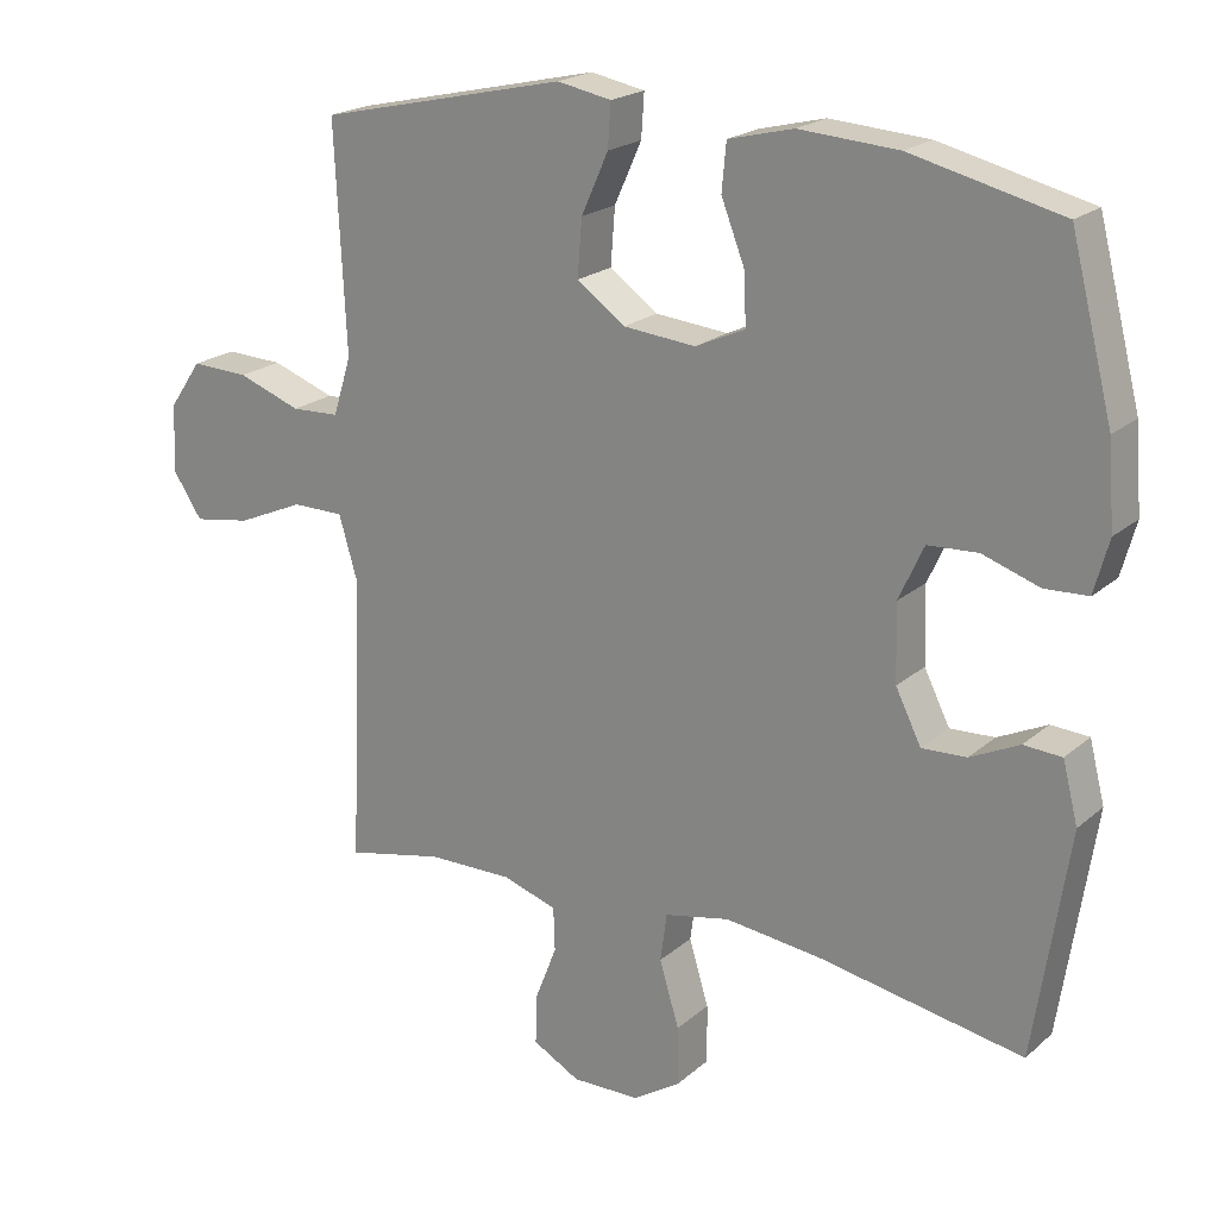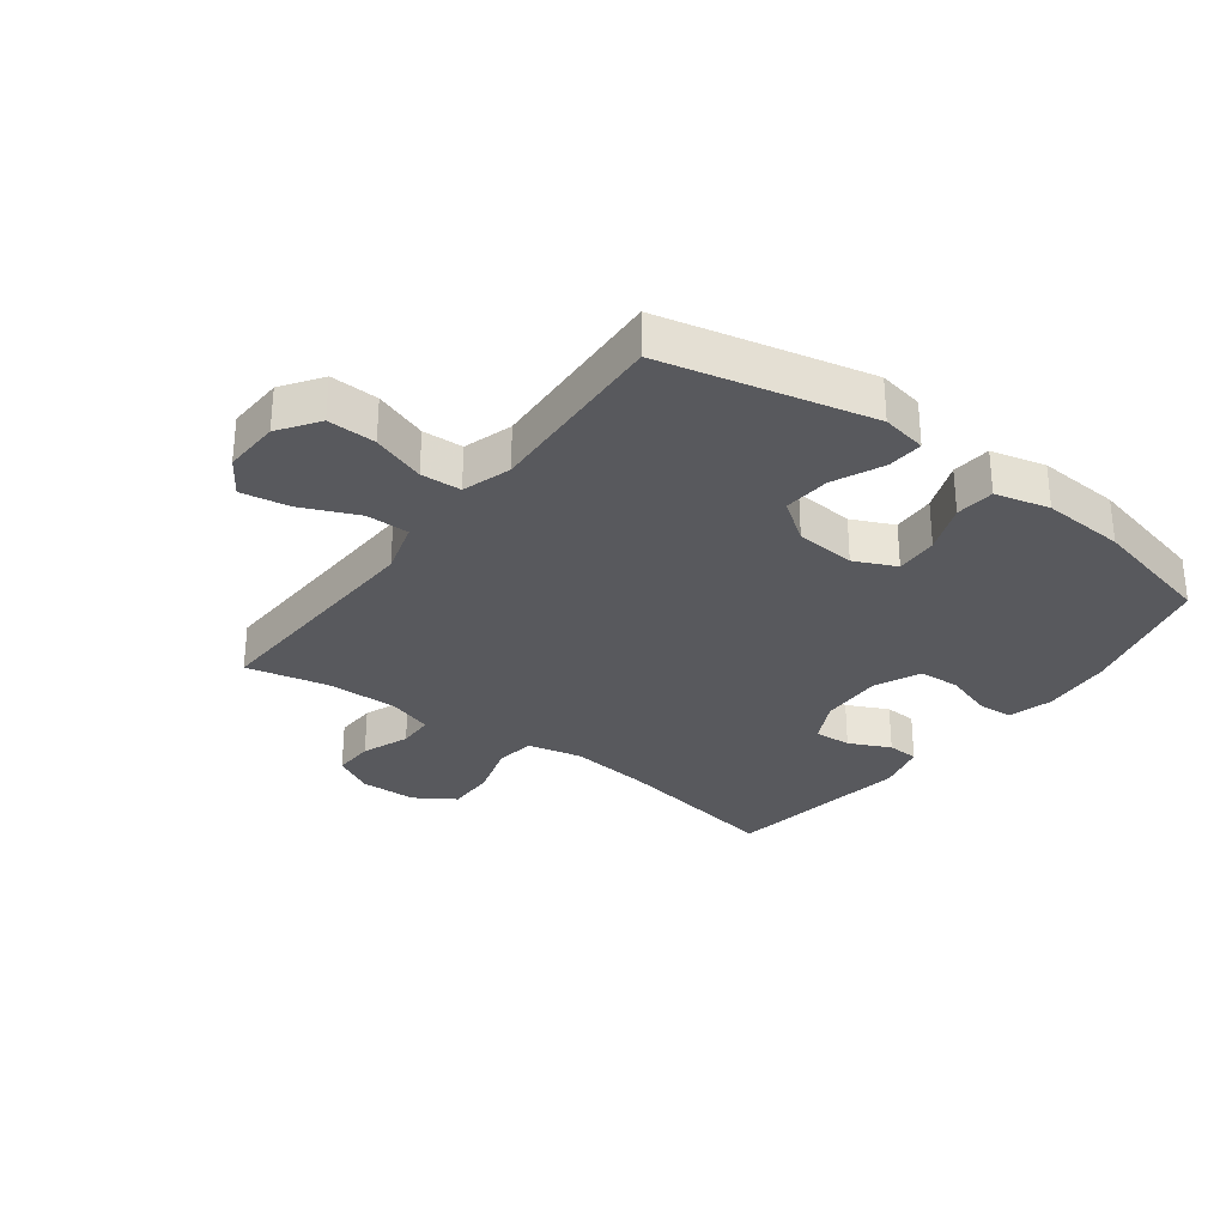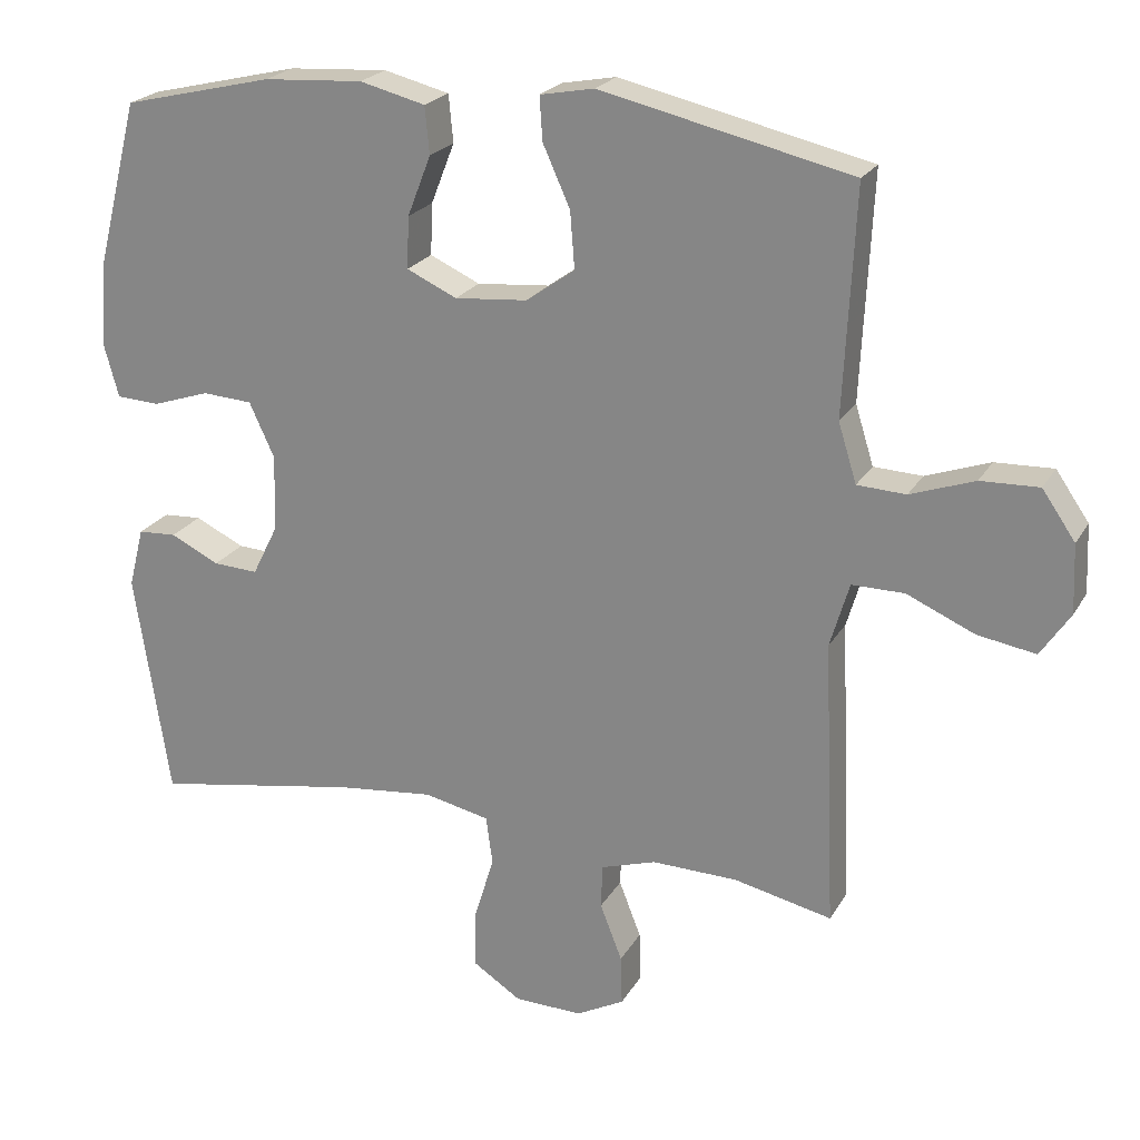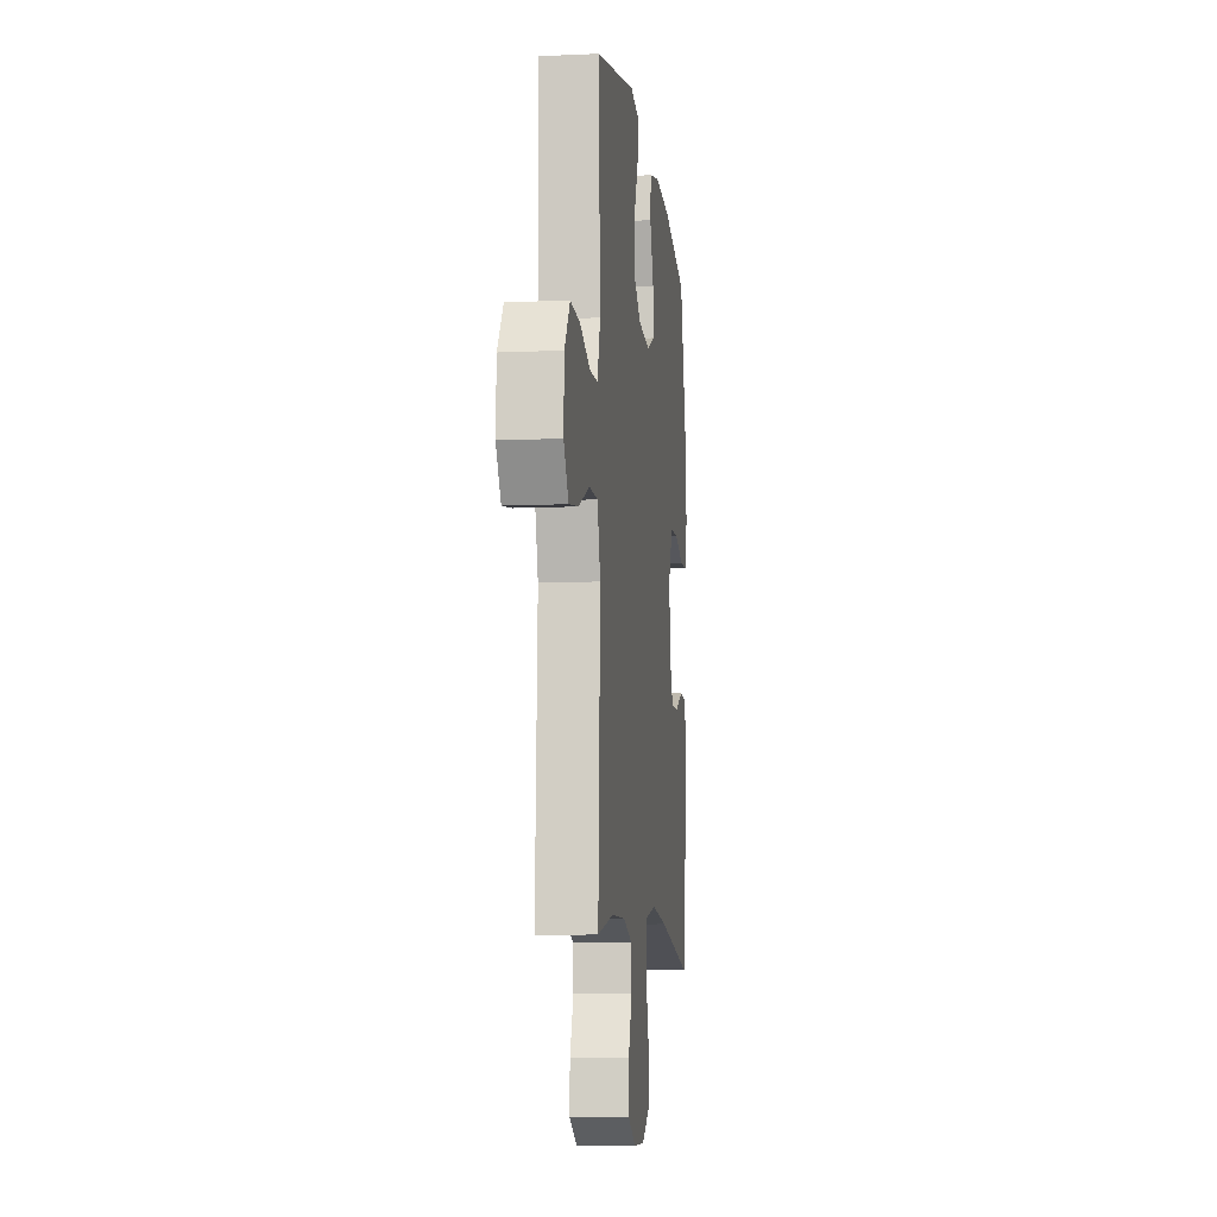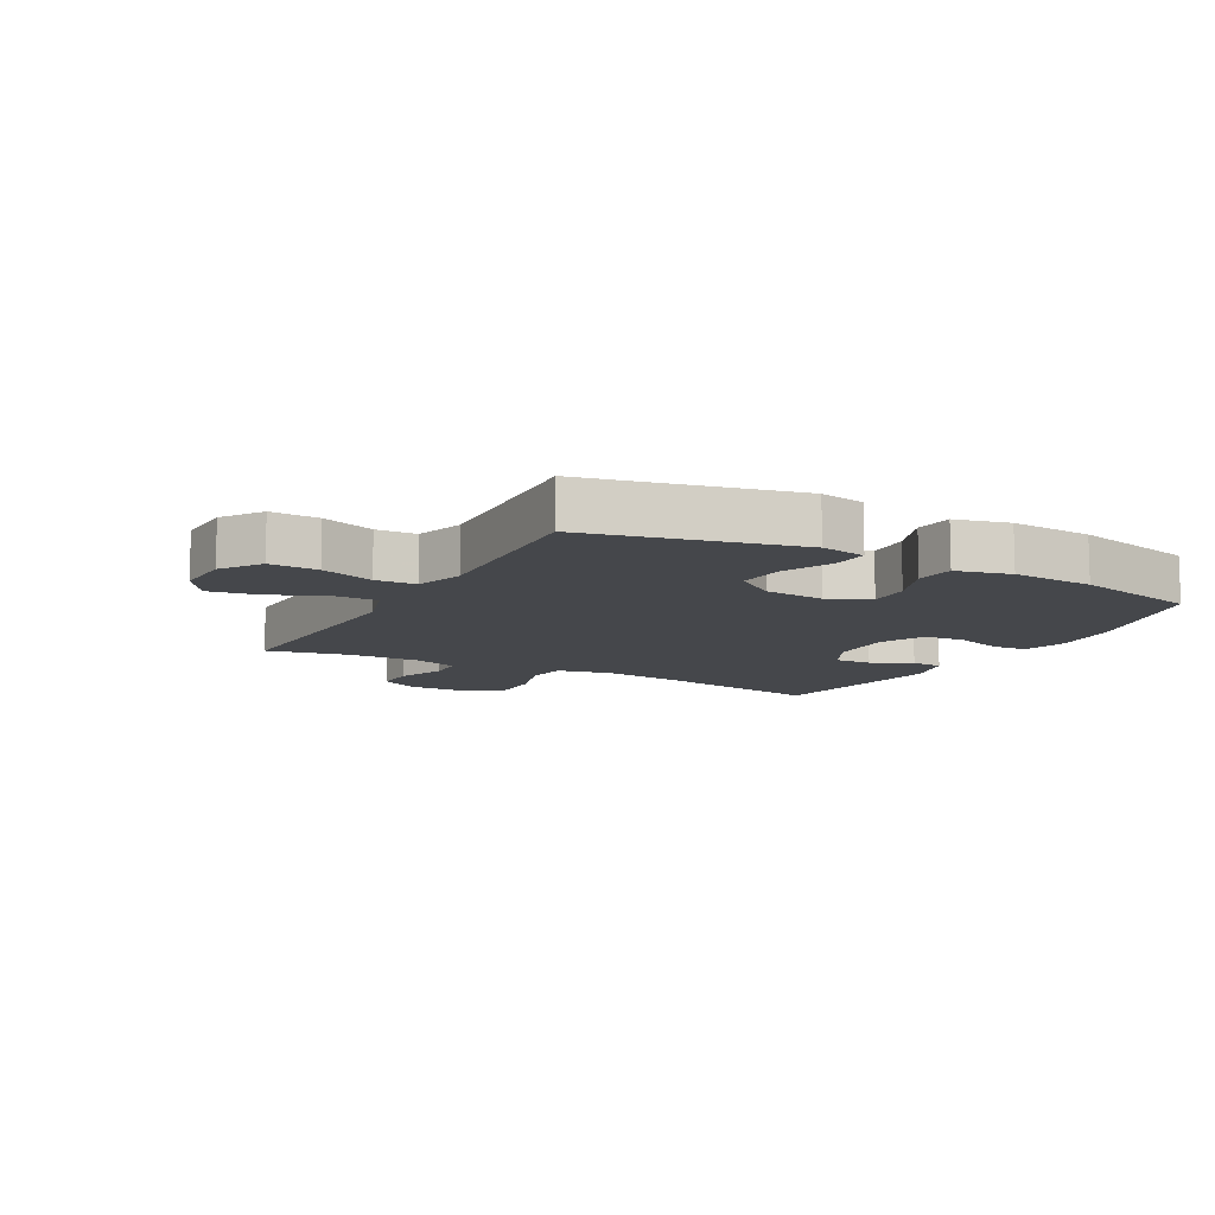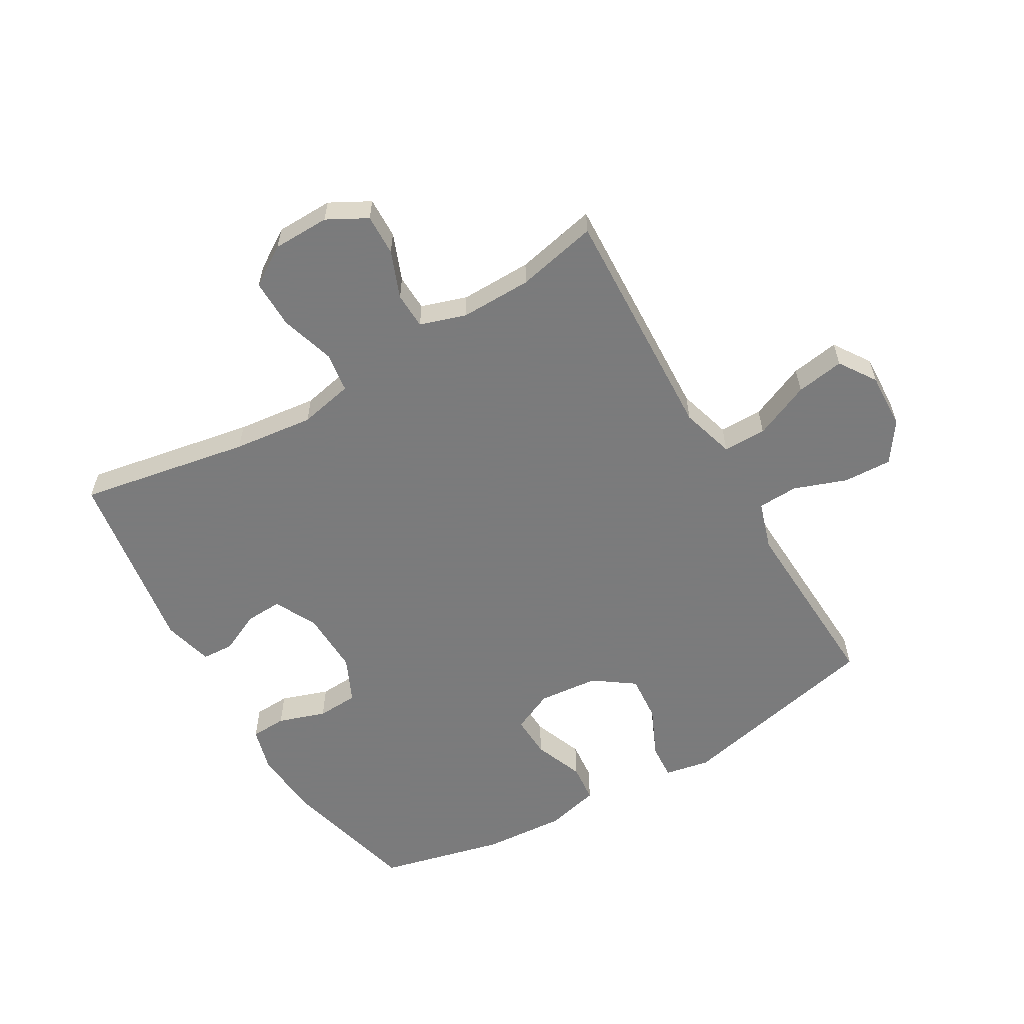
<metadata>
{"format":"obj","ext":"obj","renderer":"f3d","projection":"perspective","resolution":1024,"background":"white","views":[{"elev":20.7,"azim":34.0,"up":"+Z"},{"elev":-30.1,"azim":-36.8,"up":"+Y"},{"elev":22.6,"azim":-157.0,"up":"+Z"},{"elev":-9.2,"azim":-83.2,"up":"+Z"},{"elev":-10.6,"azim":-28.6,"up":"+Y"},{"elev":-58.4,"azim":-149.8,"up":"+Y"}]}
</metadata>
<code>
v 0.5 0.07 0.5
v 0.558 0.07 0.274
v 0.567 0.07 0.16
v 0.547 0.07 0.087
v 0.488 0.07 0.084
v 0.41 0.07 0.11
v 0.342 0.07 0.106
v 0.308 0.07 0.032
v 0.311 0.07 -0.072
v 0.346 0.07 -0.142
v 0.407 0.07 -0.139
v 0.474 0.07 -0.107
v 0.526 0.07 -0.11
v 0.547 0.07 -0.192
v 0.5 0.07 -0.5
v 0.22 0.07 -0.45
v 0.088 0.07 -0.435
v -0.001 0.07 -0.454
v -0.01 0.07 -0.52
v 0.017 0.07 -0.609
v 0.018 0.07 -0.689
v -0.047 0.07 -0.731
v -0.14 0.07 -0.733
v -0.205 0.07 -0.698
v -0.203 0.07 -0.63
v -0.173 0.07 -0.553
v -0.175 0.07 -0.493
v -0.25 0.07 -0.469
v -0.367 0.07 -0.471
v -0.5 0.07 -0.5
v -0.489 0.07 -0.246
v -0.483 0.07 -0.108
v -0.509 0.07 -0.02
v -0.58 0.07 -0.02
v -0.672 0.07 -0.06
v -0.751 0.07 -0.073
v -0.791 0.07 -0.013
v -0.787 0.07 0.08
v -0.742 0.07 0.145
v -0.663 0.07 0.142
v -0.576 0.07 0.111
v -0.51 0.07 0.114
v -0.485 0.07 0.194
v -0.491 0.07 0.317
v -0.5 0.07 0.5
v -0.16 0.07 0.577
v -0.086 0.07 0.563
v -0.09 0.07 0.504
v -0.127 0.07 0.422
v -0.133 0.07 0.345
v -0.067 0.07 0.298
v 0.032 0.07 0.289
v 0.1 0.07 0.32
v 0.097 0.07 0.39
v 0.065 0.07 0.472
v 0.071 0.07 0.536
v 0.16 0.07 0.558
v 0.295 0.07 0.549
v 0.5 0 0.5
v 0.558 0 0.274
v 0.567 0 0.16
v 0.547 0 0.087
v 0.488 0 0.084
v 0.41 0 0.11
v 0.342 0 0.106
v 0.308 0 0.032
v 0.311 0 -0.072
v 0.346 0 -0.142
v 0.407 0 -0.139
v 0.474 0 -0.107
v 0.526 0 -0.11
v 0.547 0 -0.192
v 0.5 0 -0.5
v 0.22 0 -0.45
v 0.088 0 -0.435
v -0.001 0 -0.454
v -0.01 0 -0.52
v 0.017 0 -0.609
v 0.018 0 -0.689
v -0.047 0 -0.731
v -0.14 0 -0.733
v -0.205 0 -0.698
v -0.203 0 -0.63
v -0.173 0 -0.553
v -0.175 0 -0.493
v -0.25 0 -0.469
v -0.367 0 -0.471
v -0.5 0 -0.5
v -0.489 0 -0.246
v -0.483 0 -0.108
v -0.509 0 -0.02
v -0.58 0 -0.02
v -0.672 0 -0.06
v -0.751 0 -0.073
v -0.791 0 -0.013
v -0.787 0 0.08
v -0.742 0 0.145
v -0.663 0 0.142
v -0.576 0 0.111
v -0.51 0 0.114
v -0.485 0 0.194
v -0.491 0 0.317
v -0.5 0 0.5
v -0.16 0 0.577
v -0.086 0 0.563
v -0.09 0 0.504
v -0.127 0 0.422
v -0.133 0 0.345
v -0.067 0 0.298
v 0.032 0 0.289
v 0.1 0 0.32
v 0.097 0 0.39
v 0.065 0 0.472
v 0.071 0 0.536
v 0.16 0 0.558
v 0.295 0 0.549
f 54 55 56 57
f 53 54 57 58
f 46 47 48 49
f 44 45 46 49
f 43 44 49 50
f 42 43 50 51
f 38 39 40 41
f 38 41 42
f 37 38 42
f 34 35 36 37
f 33 34 37 42
f 32 33 42 51
f 29 30 31 32
f 28 29 32 51
f 23 24 25 26
f 23 26 27
f 22 23 27
f 19 20 21 22
f 18 19 22 27
f 13 14 15 16
f 11 12 13 16
f 10 11 16 17
f 9 10 17 18
f 3 4 5 6
f 3 6 7
f 2 3 7
f 53 58 1 2
f 52 53 2 7
f 51 52 7 8
f 18 27 28 51
f 8 9 18 51
f 115 114 113 112
f 116 115 112 111
f 107 106 105 104
f 107 104 103 102
f 108 107 102 101
f 109 108 101 100
f 99 98 97 96
f 100 99 96
f 100 96 95
f 95 94 93 92
f 100 95 92 91
f 109 100 91 90
f 90 89 88 87
f 109 90 87 86
f 84 83 82 81
f 85 84 81
f 85 81 80
f 80 79 78 77
f 85 80 77 76
f 74 73 72 71
f 74 71 70 69
f 75 74 69 68
f 76 75 68 67
f 64 63 62 61
f 65 64 61
f 65 61 60
f 60 59 116 111
f 65 60 111 110
f 66 65 110 109
f 109 86 85 76
f 109 76 67 66
f 1 59 60 2
f 2 60 61 3
f 3 61 62 4
f 4 62 63 5
f 5 63 64 6
f 6 64 65 7
f 7 65 66 8
f 8 66 67 9
f 9 67 68 10
f 10 68 69 11
f 11 69 70 12
f 12 70 71 13
f 13 71 72 14
f 14 72 73 15
f 15 73 74 16
f 16 74 75 17
f 17 75 76 18
f 18 76 77 19
f 19 77 78 20
f 20 78 79 21
f 21 79 80 22
f 22 80 81 23
f 23 81 82 24
f 24 82 83 25
f 25 83 84 26
f 26 84 85 27
f 27 85 86 28
f 28 86 87 29
f 29 87 88 30
f 30 88 89 31
f 31 89 90 32
f 32 90 91 33
f 33 91 92 34
f 34 92 93 35
f 35 93 94 36
f 36 94 95 37
f 37 95 96 38
f 38 96 97 39
f 39 97 98 40
f 40 98 99 41
f 41 99 100 42
f 42 100 101 43
f 43 101 102 44
f 44 102 103 45
f 45 103 104 46
f 46 104 105 47
f 47 105 106 48
f 48 106 107 49
f 49 107 108 50
f 50 108 109 51
f 51 109 110 52
f 52 110 111 53
f 53 111 112 54
f 54 112 113 55
f 55 113 114 56
f 56 114 115 57
f 57 115 116 58
f 58 116 59 1

</code>
